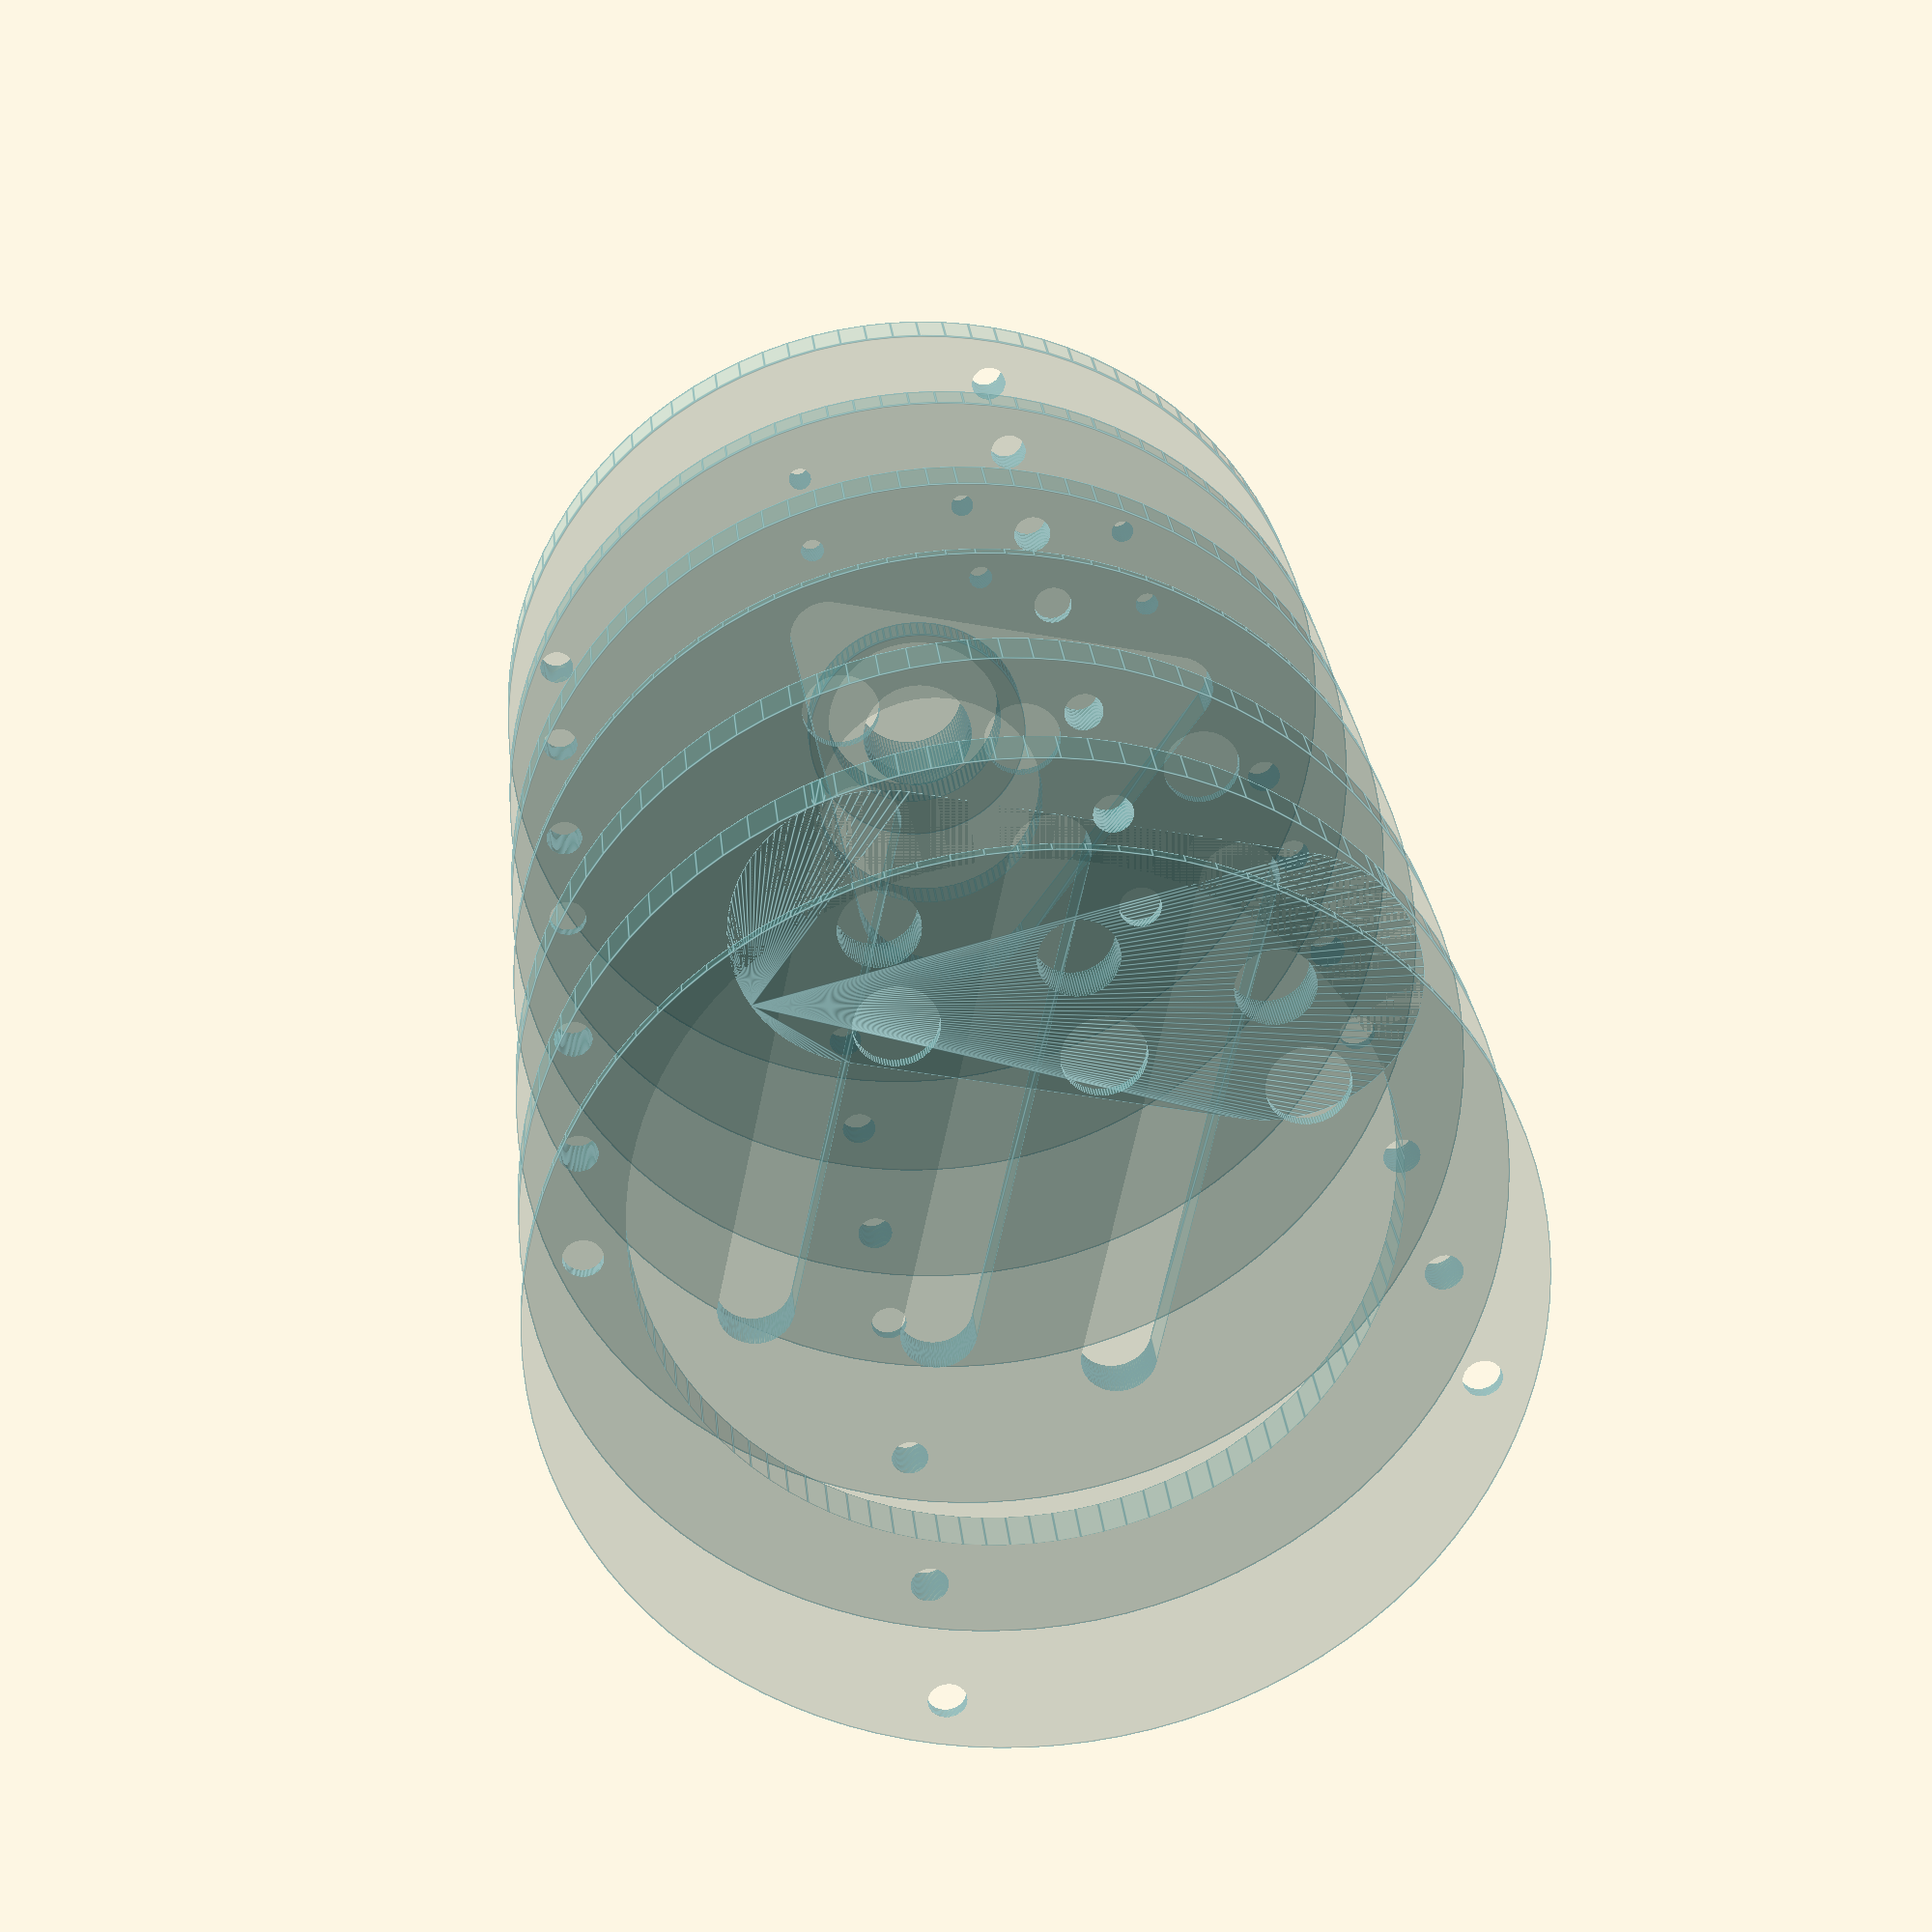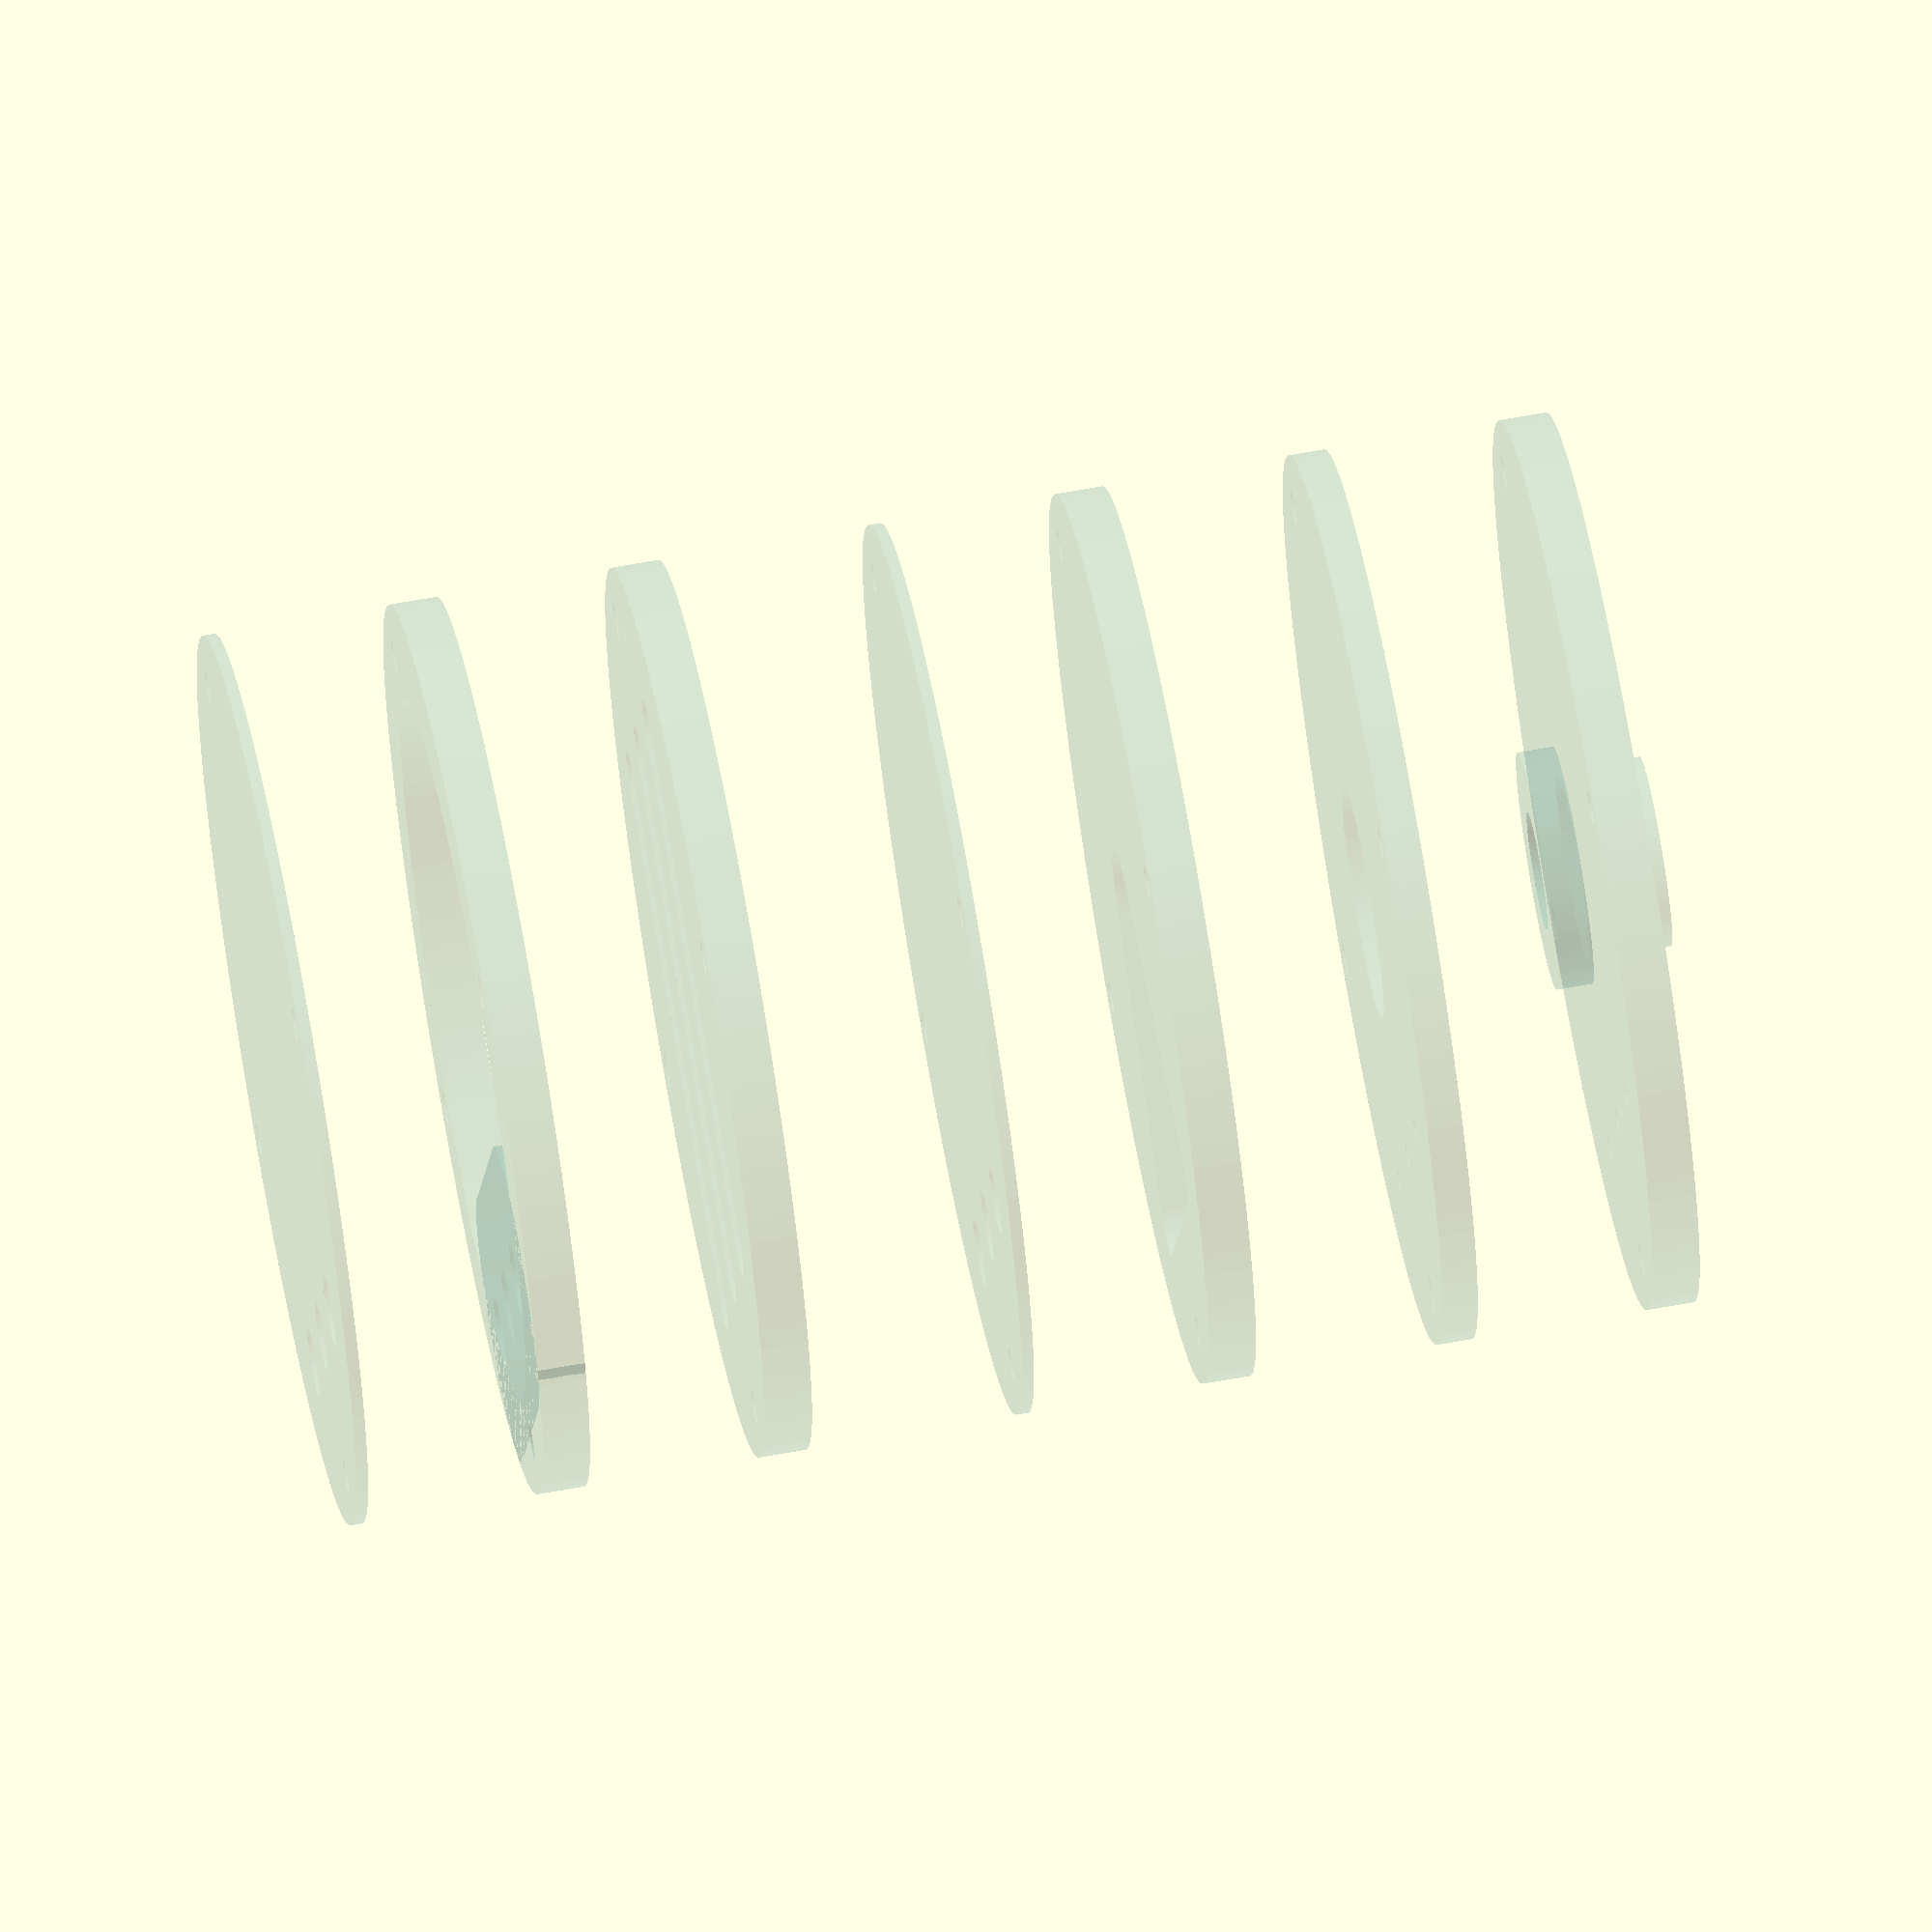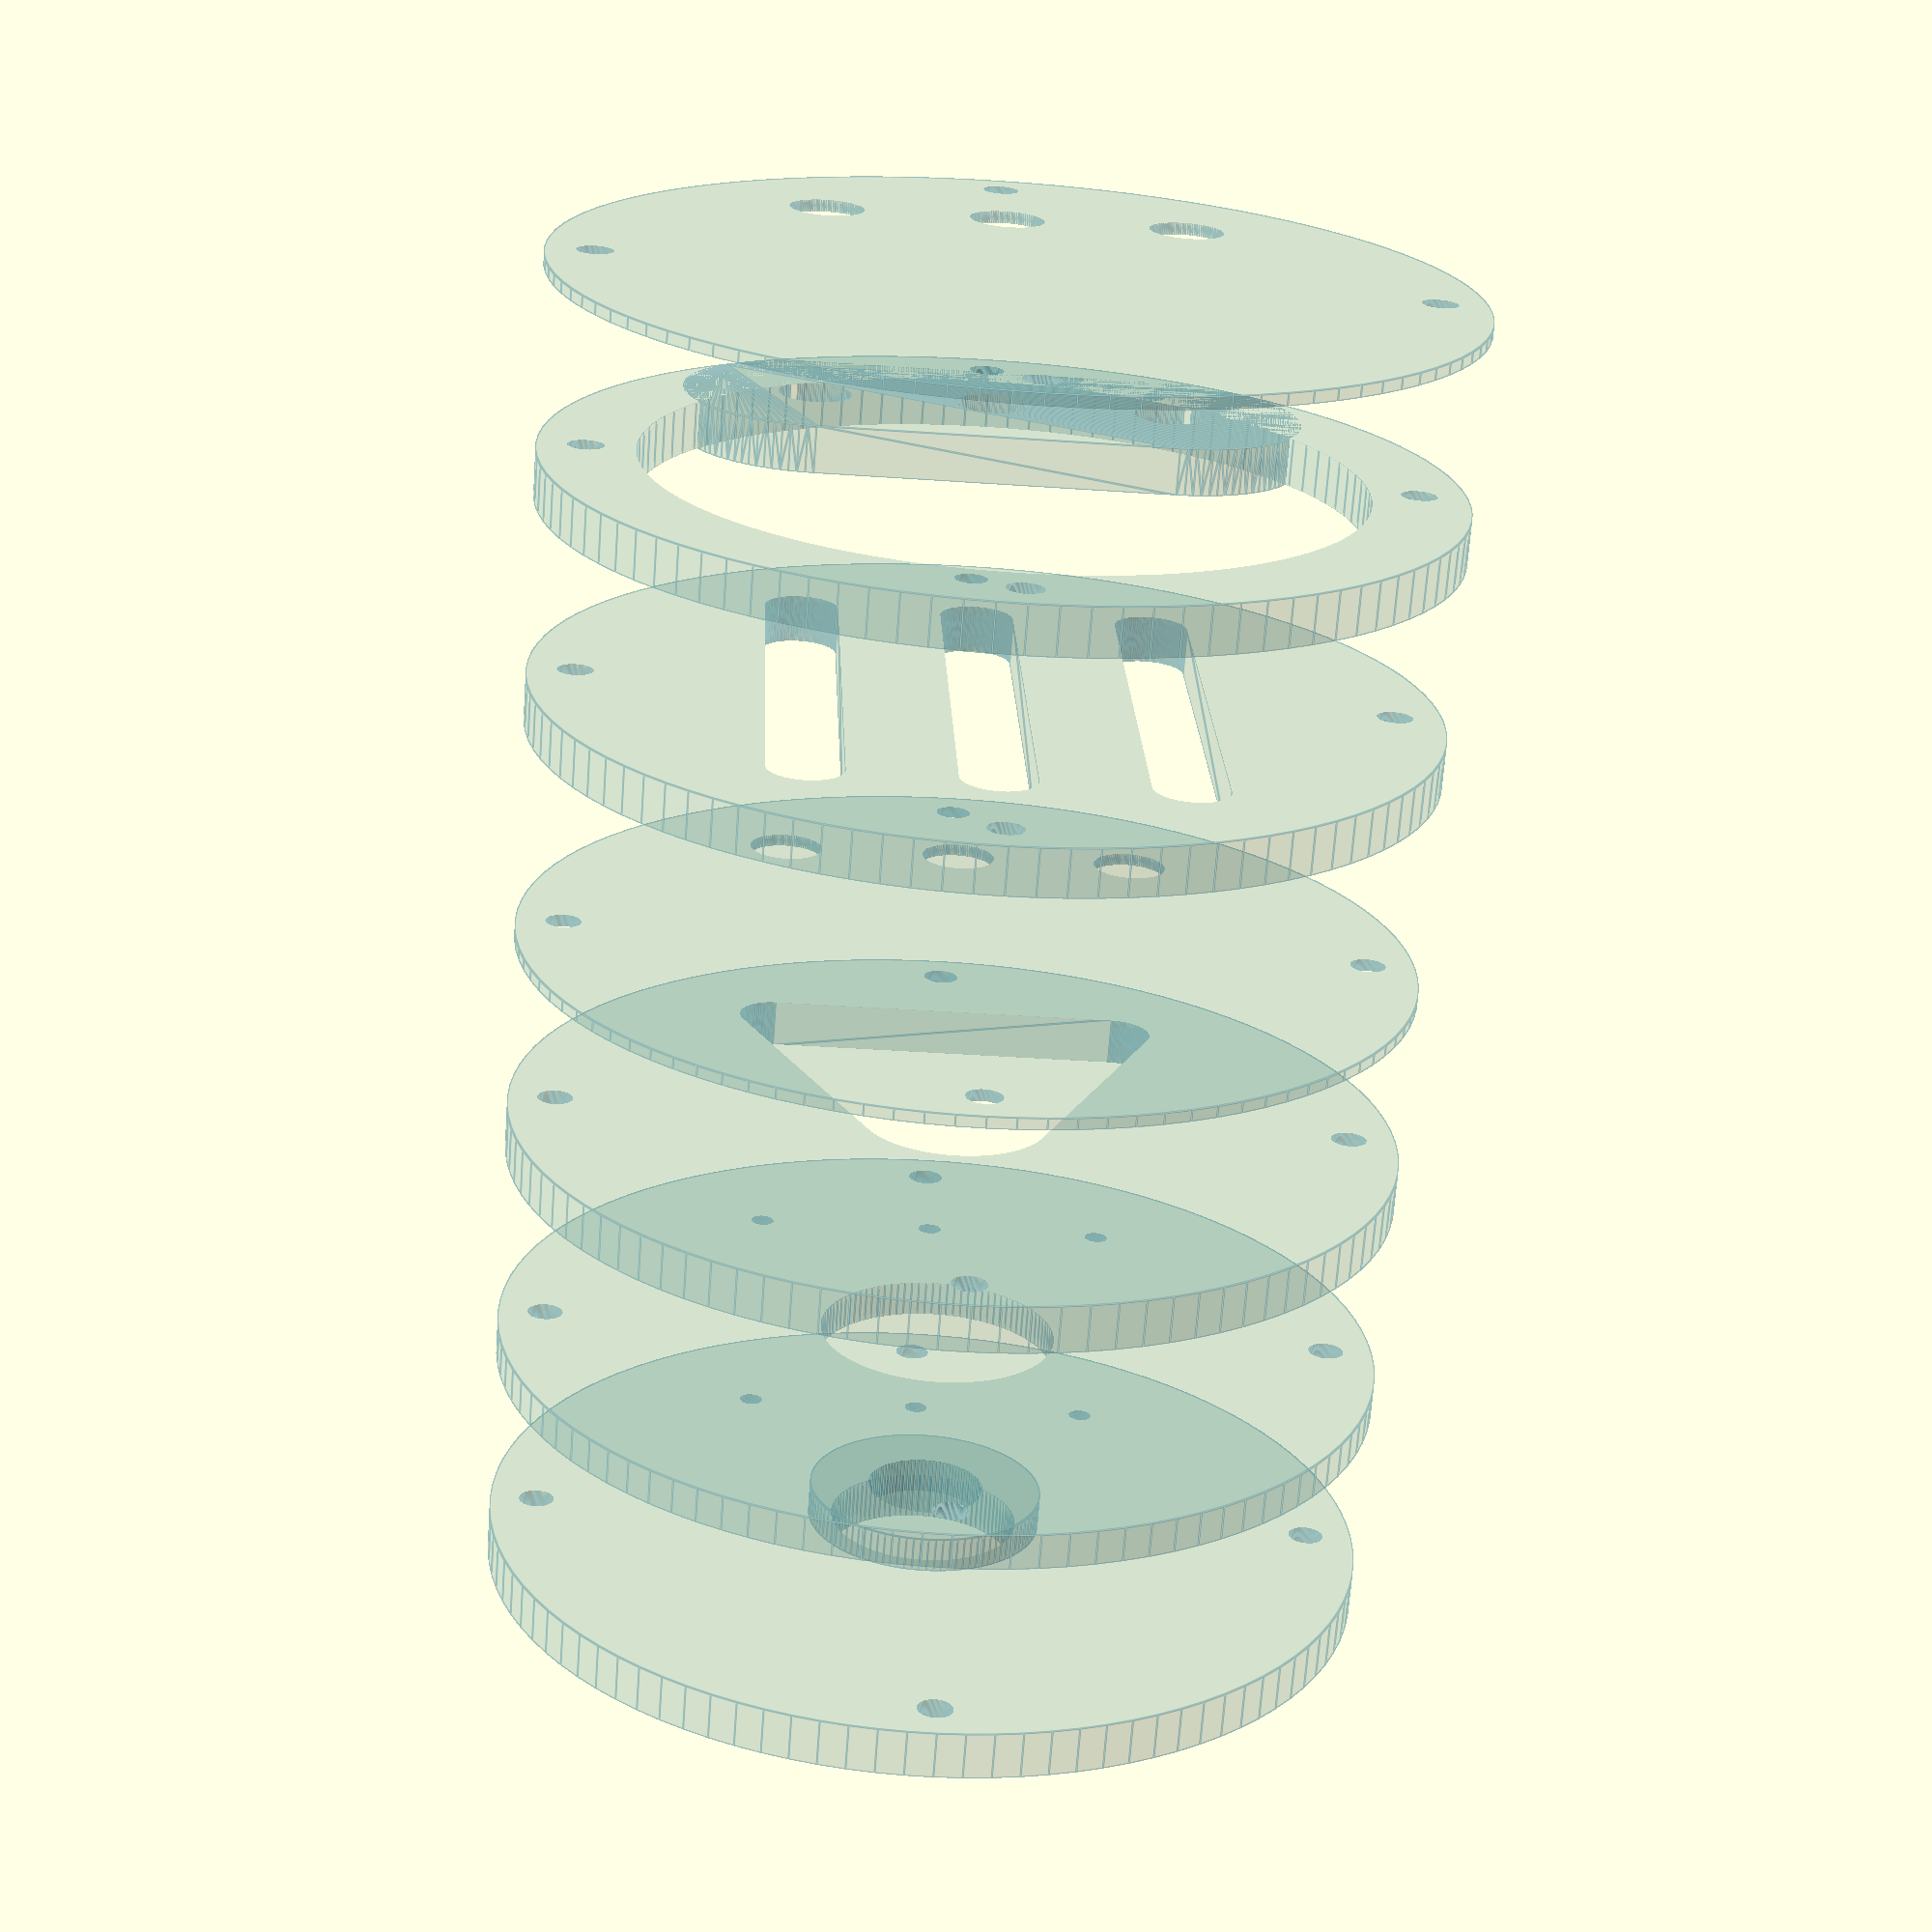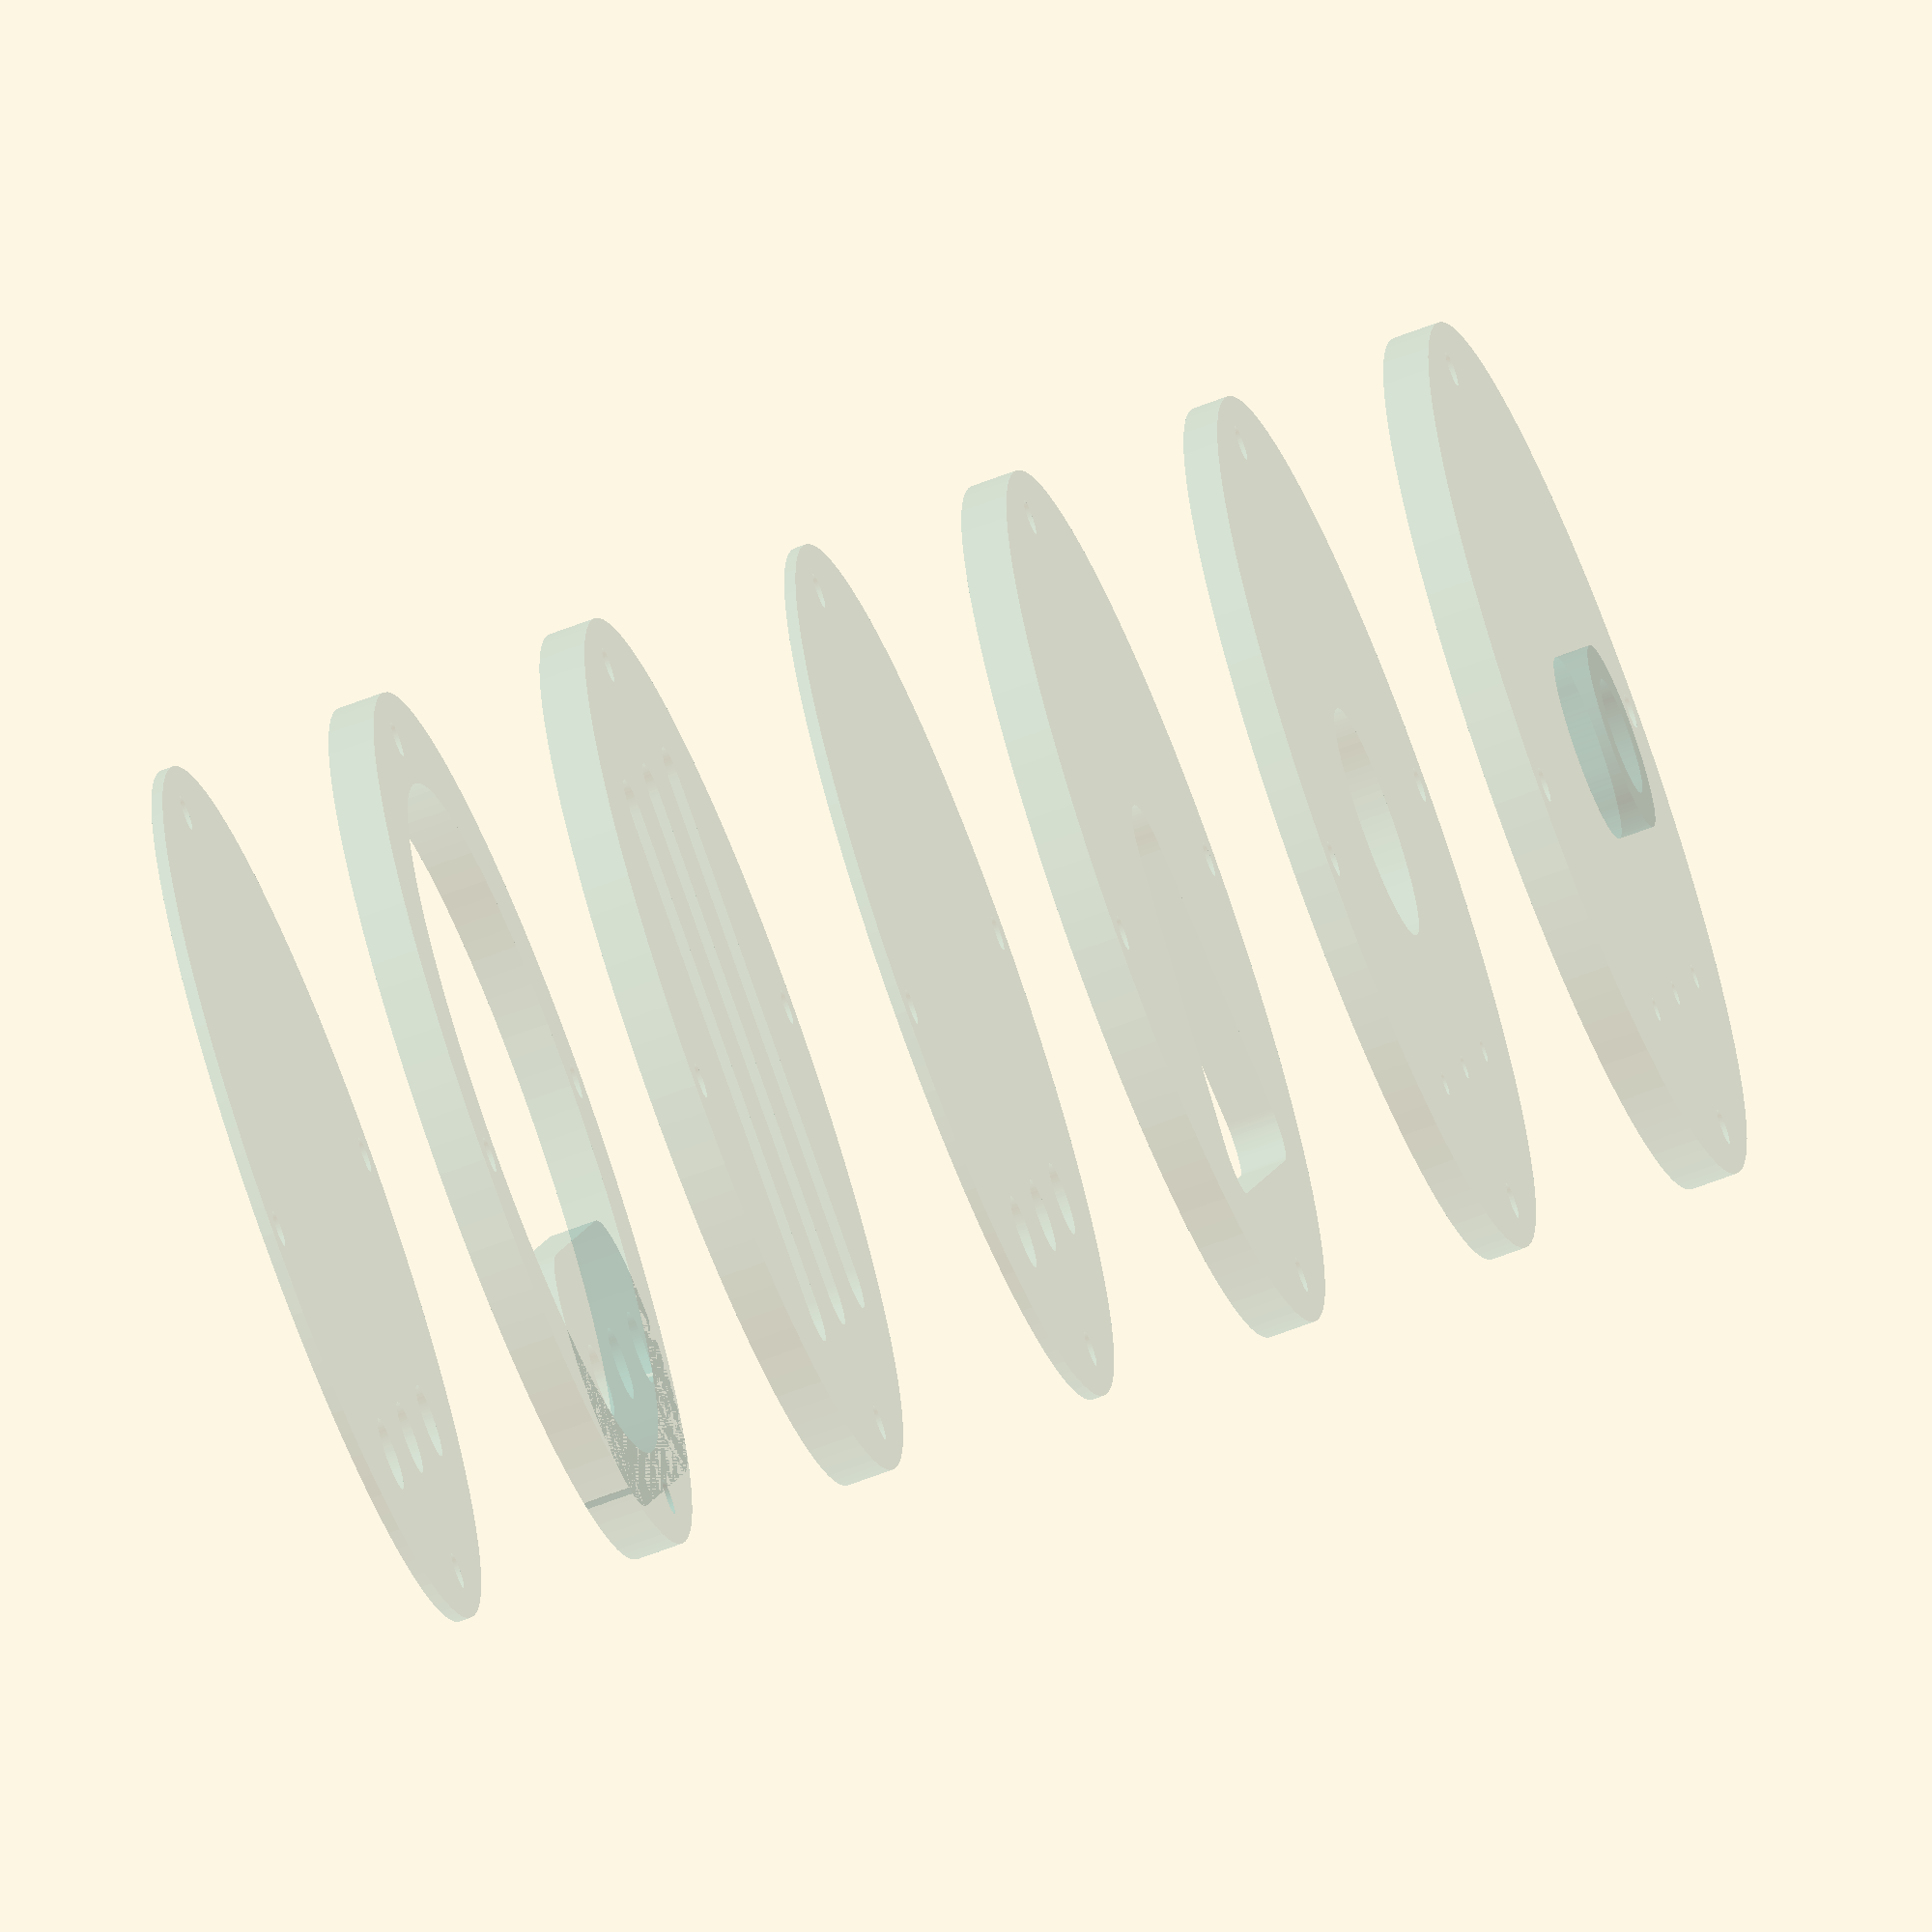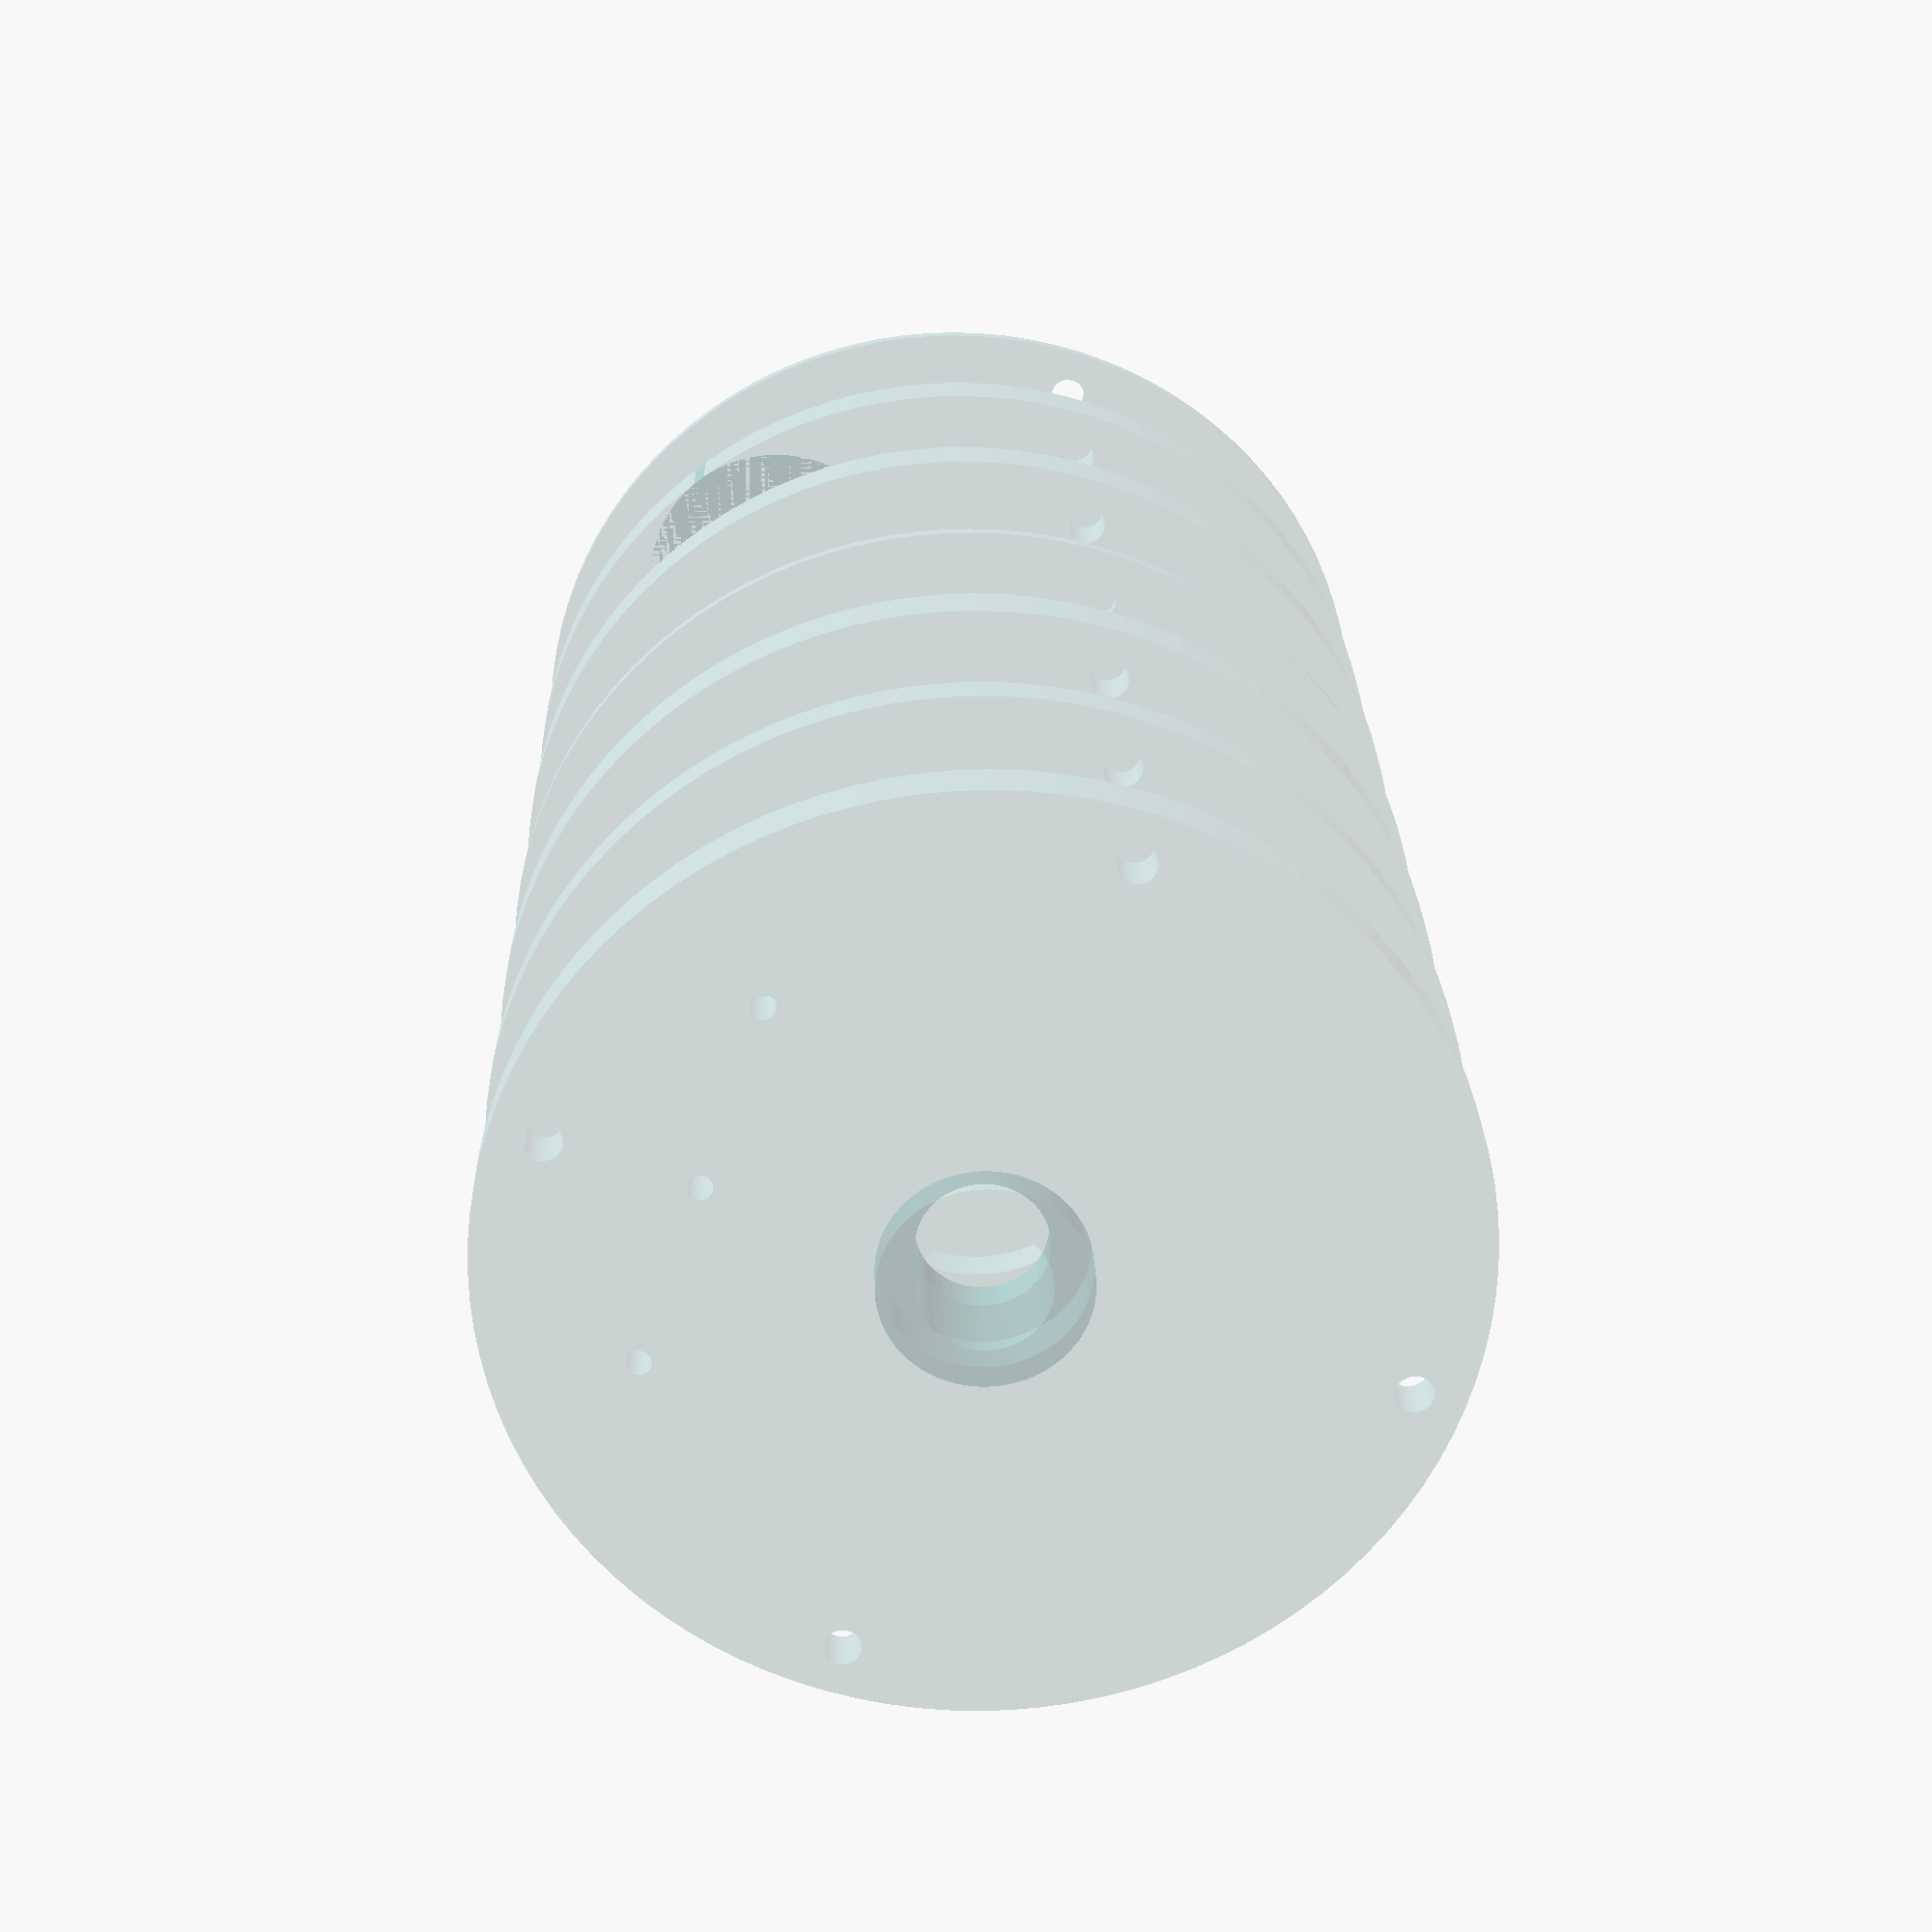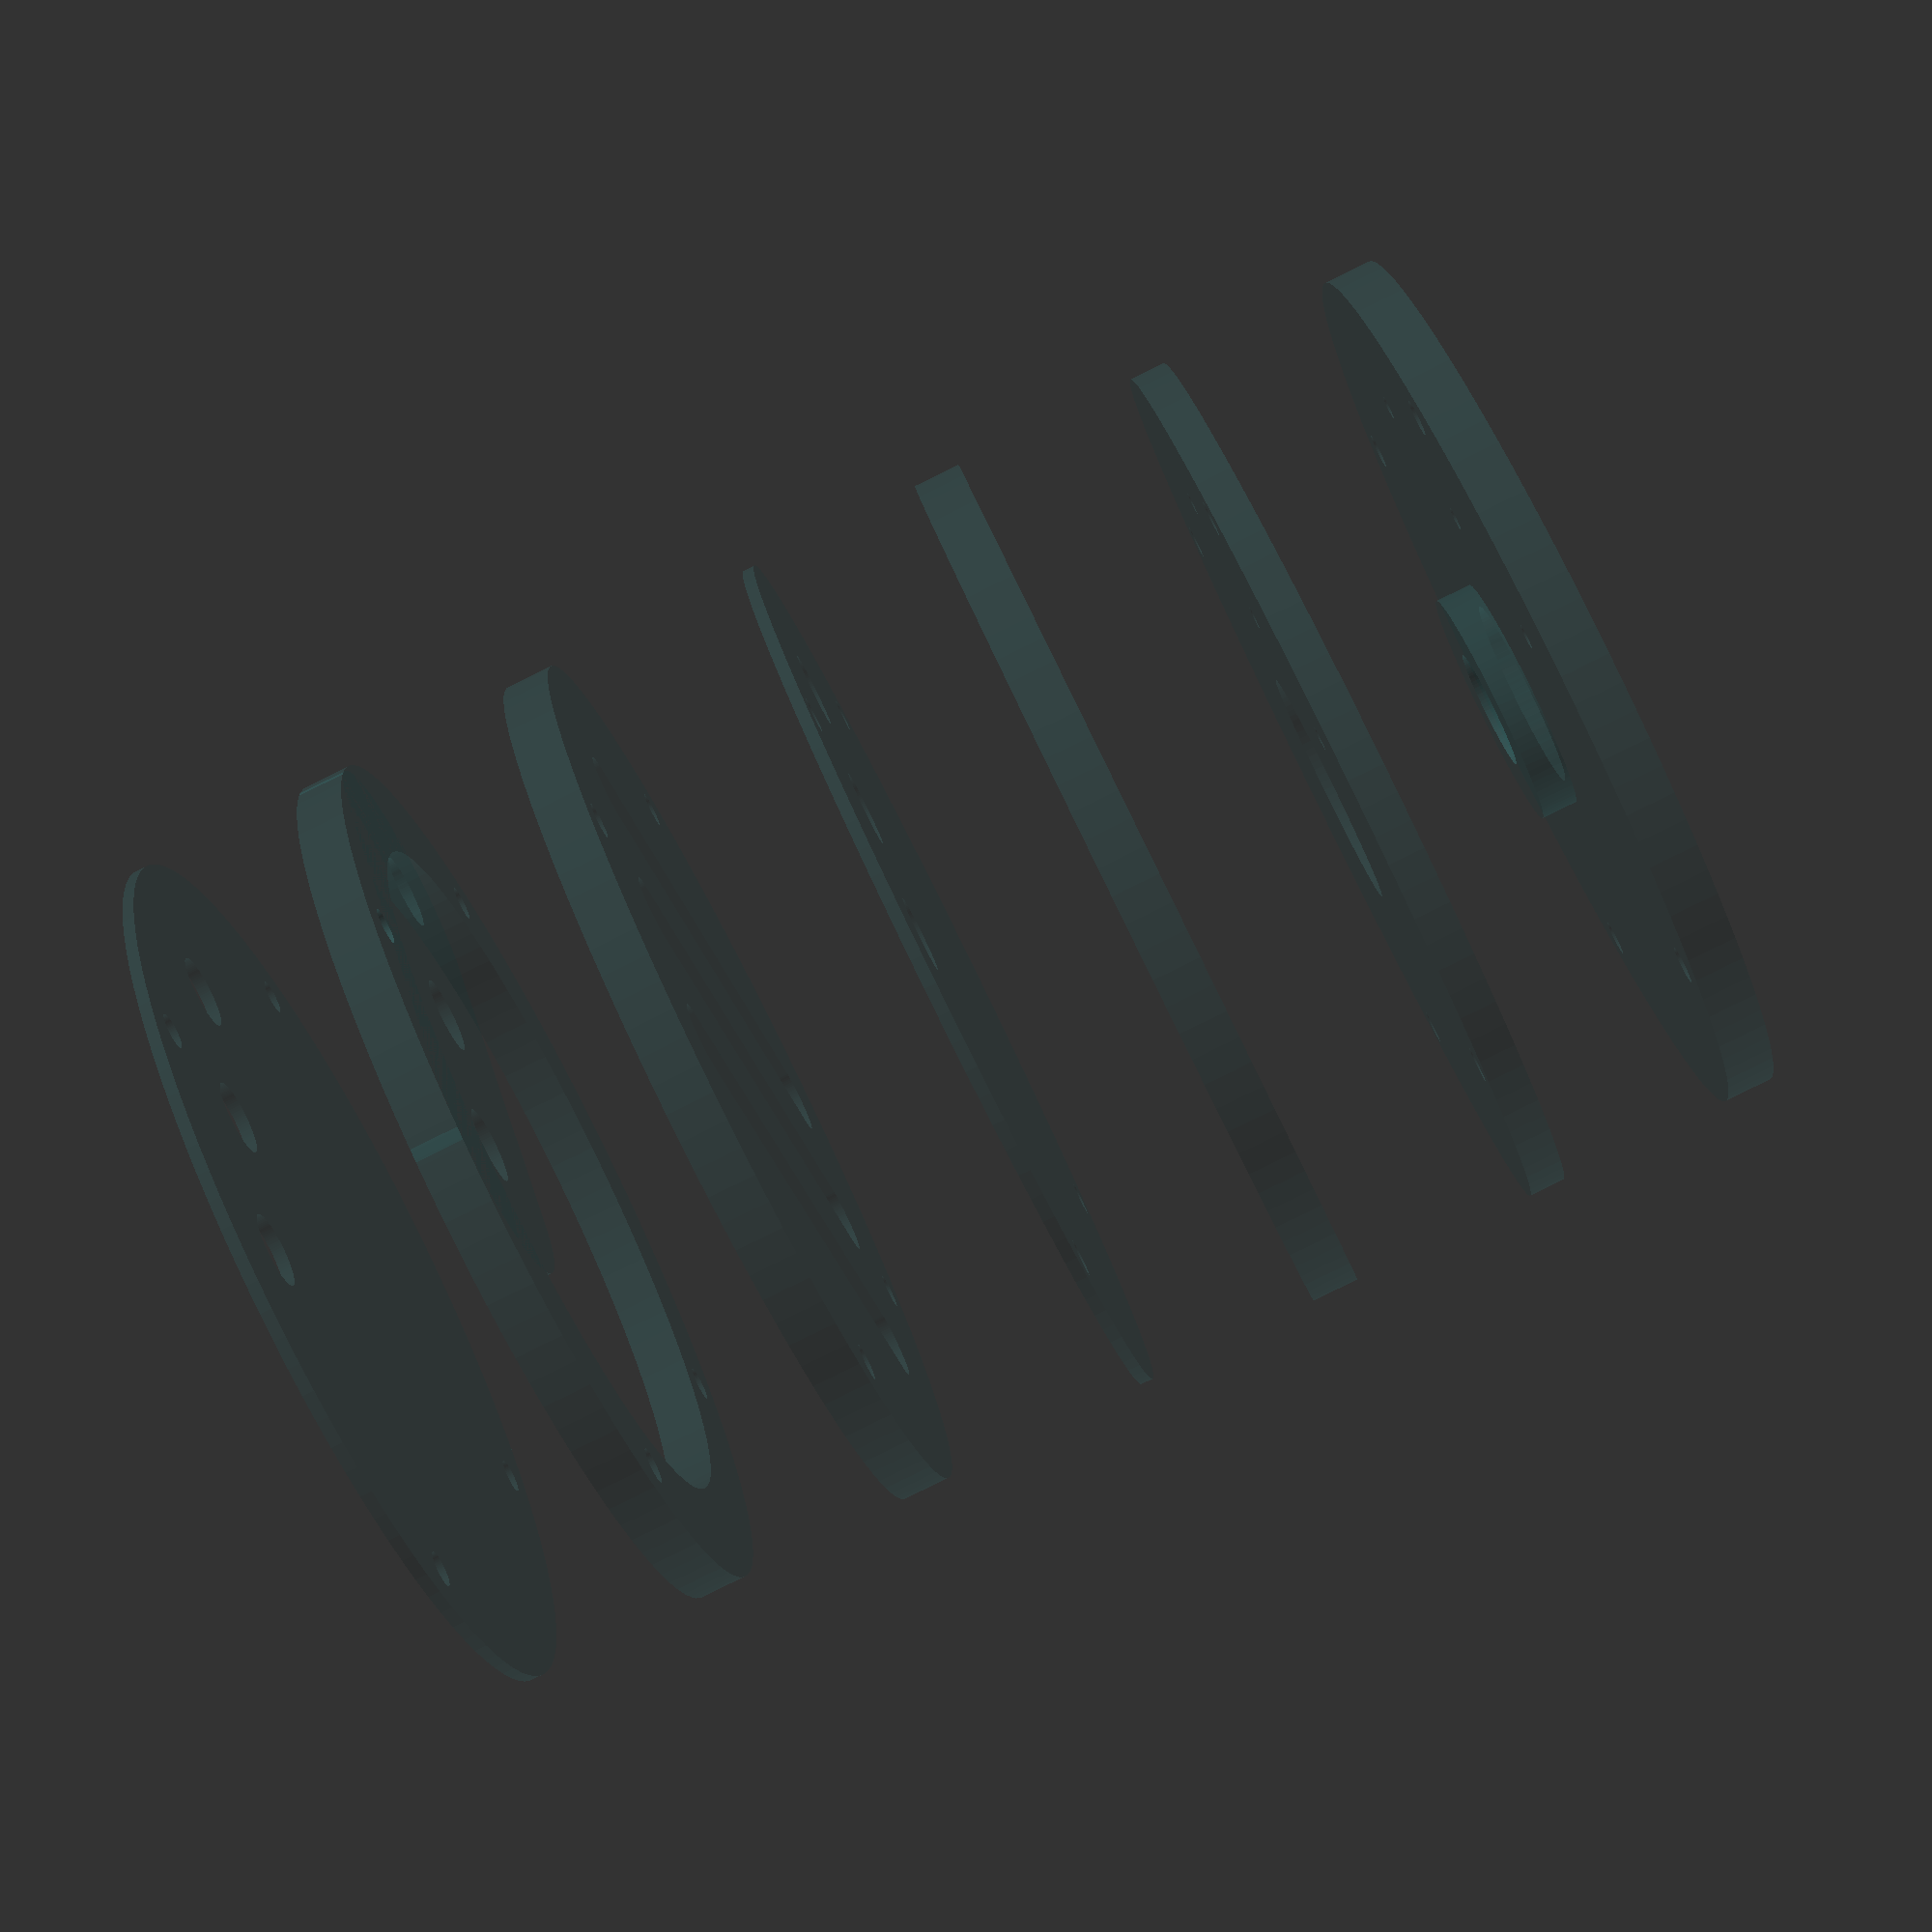
<openscad>
// total diameter of the magazine
outer_d = 75;

// thickness of the magazine walls
wall_l = 8;

// diameter of the holes for the bolts which hold the layers of the magazine together
bolt_d = 3;

// diameter of the holes for the setscrews which position the rounds to be fired next
setscrew_d = 2;

// diameter of the shaft of the bushing
bush_outer_d = 16;

bush_inner_d = 10;

// diameter of the flange of the bushing
bush_flange_d = 20;

// thickness of the flange of the bushing
bush_flange_h = 3;

// length of the bushing tfrom the top of the flange to the end of the shaft
bush_l = 10;

// thickness of material used for all the layers, except for the layer which accomodates the bushing flange, and the lexan lids
std_thickness = 4;

// thickness of lexan used for the manifold cover and the magazine cover
lexan_h = 1;

// number of barrels
barrel_count = 3;

// riser diameter
riser_d = 6.25;

// riser separation -- horizontal distance between adjacent riser centres
riser_sep = 15;


$fn = 100;

module bush() {
	translate([0,0,std_thickness]) {
		difference() {
			union() {
				cylinder(r = bush_flange_d/2, h = bush_flange_h);
				translate([0,0,-(bush_l - bush_flange_h)]) {cylinder(r = bush_outer_d/2, h = (bush_l - bush_flange_h));}
			}
			translate([0,0,-(0.1 + bush_l - bush_flange_h)]) {cylinder(r = bush_inner_d/2, h = bush_l + 0.2);}
		}
	}
}

module fix_hole(tlate, thickness) {
	hole_center = outer_d/2 - (wall_l/2);
	translate(hole_center * tlate) {
		hole(r = bolt_d/2, h = thickness);
	}
}

module fix_holes(thickness) {
	fix_hole([-1,0,0], thickness);
	fix_hole([1,0,0], thickness);
	fix_hole([0,1,0], thickness);
	fix_hole([0,-1,0], thickness);
}

module mag_disk(thickness) {
	difference() {
		cylinder(r = outer_d/2, h = thickness);
		fix_holes(thickness);
	}
};

module hole(r, h) {
	translate([0,0,-0.1]) {
		cylinder(r = r, h = h + 0.2);
	}
}

module bush_inner_hole(thickness) {
	hole(r = bush_outer_d/2, h = thickness);
}

module bush_flange_hole(thickness) {
	hole(r = bush_flange_d/2, h = bush_flange_h);
}

module riser_hole(thickness) {
	hole(r = riser_d/2, h = thickness);
}

function total_riser_width() = riser_sep * (barrel_count - 1);

function riser_z() = outer_d/2 - wall_l - riser_d/2;

function riser_y_size() = sqrt(riser_z() * riser_z() - (total_riser_width()/2)*(total_riser_width()/2));

module riser_c(n) {
	translate([-total_riser_width()/2 + riser_sep * n, -riser_y_size(), 0]) {child(0);}
}

module nth_riser_hole(n, thickness) {
	riser_c(n) {
		riser_hole(thickness);
	}
}

module riser_holes(thickness) {
	for (i = [0 : barrel_count - 1]) {
		nth_riser_hole(i, thickness);
	}
}

module setscrew_hole(n, thickness) {
	riser_c(n) {
		hole(r = setscrew_d/2, h = thickness);
	}
}

module setscrew_holes(thickness) {
	for (i = [0 : barrel_count - 1]) {
		setscrew_hole(i, thickness);
	}
}

module ramp_slot(n, thickness) {
	hull() {
		nth_riser_hole(n, thickness);
		translate([0, 2 * riser_y_size(), 0]) {
			nth_riser_hole(n, thickness);
		}
	}
}

module ramp_slots(thickness) {
	for (i = [0 : barrel_count - 1]) {
		ramp_slot(i, thickness);
	}
}

module base() {
	union() {
		difference() {
			mag_disk(std_thickness);
			bush_inner_hole(std_thickness);
			setscrew_holes(std_thickness);
		}
		bush();
	}
}

module flange_disk() {
	difference() {
		mag_disk(bush_flange_h);
		bush_flange_hole();
		setscrew_holes(std_thickness);
	}
}

module manifold() {
	difference() {
		mag_disk(std_thickness);
		hull() {
			riser_holes(std_thickness);
			bush_inner_hole(std_thickness);
		}
	}
}

module manifold_cover() {
	difference() {
		mag_disk(lexan_h);
		riser_holes(lexan_h);
	}
}

module ramps() {
	difference() {
		mag_disk(std_thickness);
		ramp_slots(std_thickness);
	}
}

module magazine() {
	union() {
		difference() {
			mag_disk(std_thickness);
			hole( r = outer_d / 2 - wall_l, h = std_thickness);
		}
		difference() {
			hull() {
				for (i = [0, barrel_count - 1]) {
					riser_c(i) {cylinder( r = wall_l + riser_d/2, h = std_thickness); }
				}
			}
			riser_holes(std_thickness);
			fix_holes(std_thickness); // because the riser hull can impinge on these
		}
	}
}


module ex(n) {
	color ([0.2,0.5,0.5,0.2]) { translate([0, 0, n * outer_d/4 - outer_d]) { for (i = [0 : $children-1]) { child(i); } } }
}


ex(0) { base(); }
ex(1) { flange_disk(); }
ex(2) { manifold(); }
ex(3) { manifold_cover(); }
ex(4) { ramps(); }
ex(5) { magazine(); }
ex(6) { manifold_cover(); }

</openscad>
<views>
elev=333.8 azim=191.7 roll=354.7 proj=p view=edges
elev=112.6 azim=104.6 roll=100.2 proj=o view=solid
elev=249.4 azim=357.8 roll=184.2 proj=p view=edges
elev=248.2 azim=252.4 roll=69.3 proj=o view=wireframe
elev=336.4 azim=251.4 roll=178.6 proj=p view=wireframe
elev=264.5 azim=132.1 roll=63.8 proj=p view=wireframe
</views>
